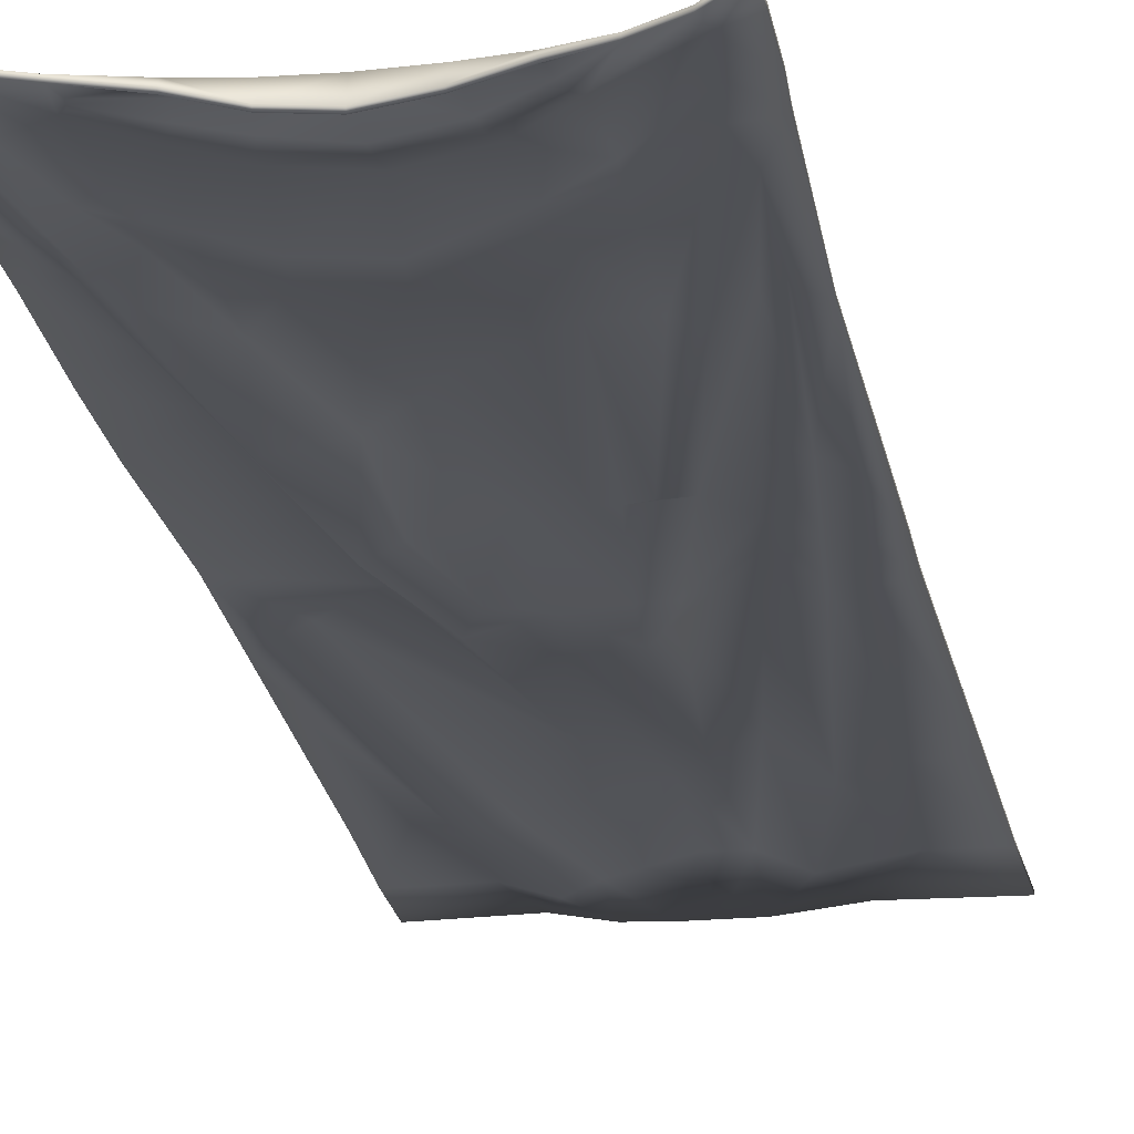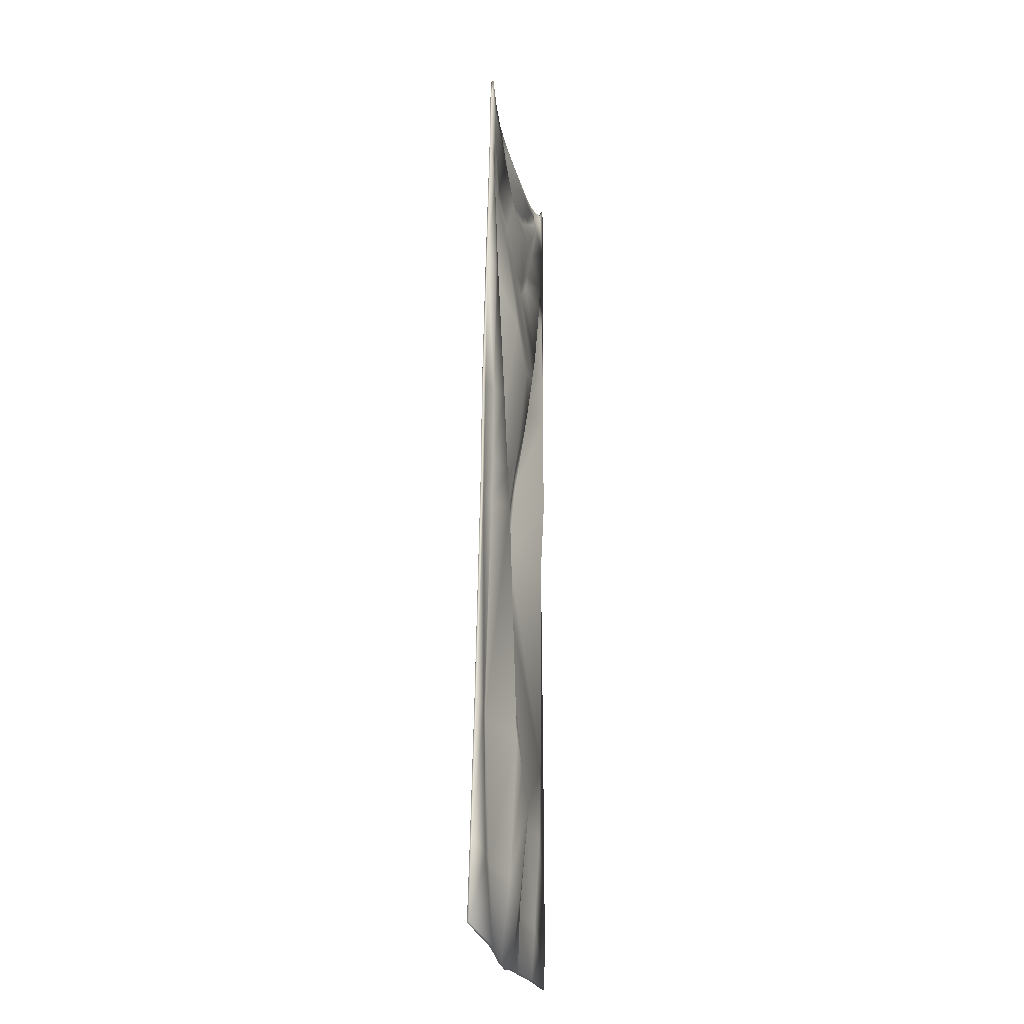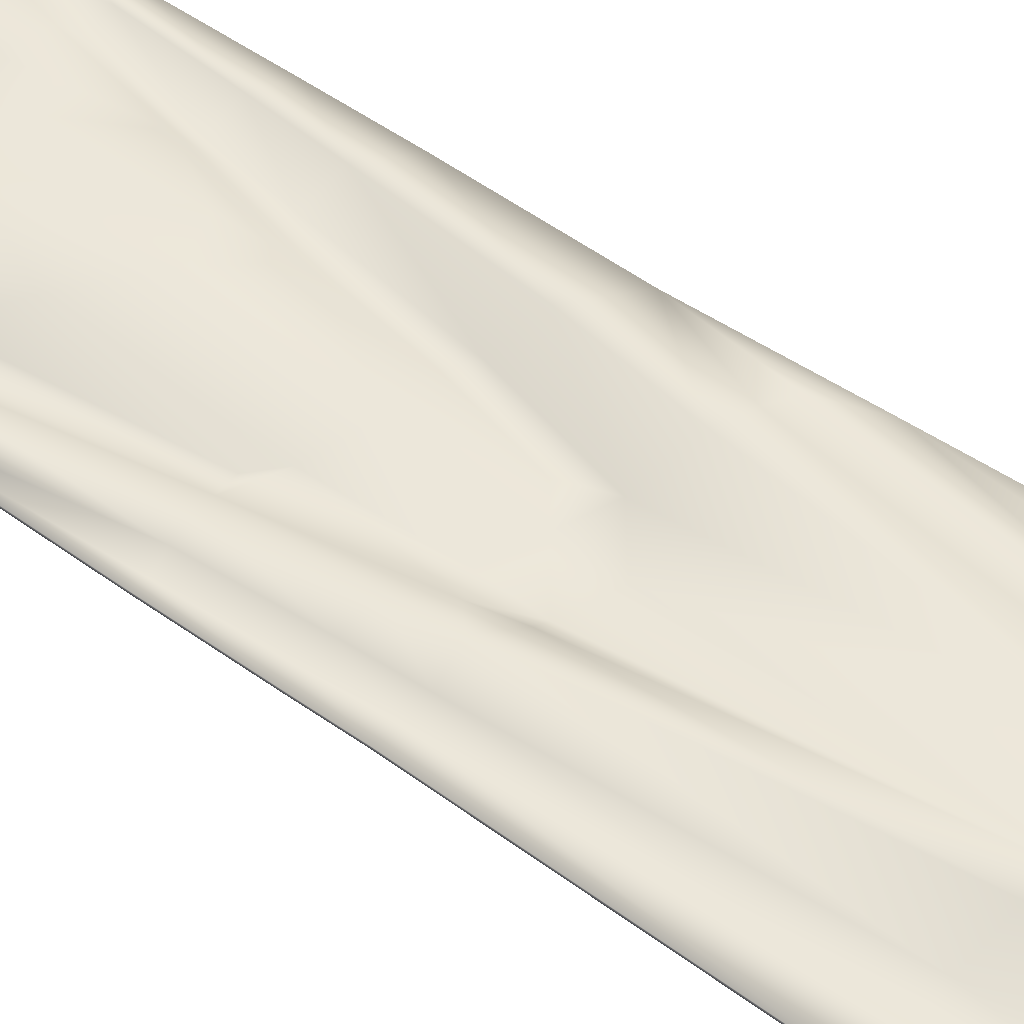
<metadata>
{"format":"obj","ext":"obj","renderer":"f3d","projection":"perspective","resolution":1024,"background":"white","views":[{"elev":-18.1,"azim":-172.1,"up":"+Z"},{"elev":-26.7,"azim":-75.0,"up":"+Y"},{"elev":52.3,"azim":-53.3,"up":"+Z"}]}
</metadata>
<code>
o Flag_Plane.004
v 0.175 0.9923 0.008031
v 0.264 1.055 0.00653
v 0.2392 1.022 0.006283
v 0.1141 0.9723 0.005793
v 0.06253 0.9575 -0.001993
v 0.009976 0.951 -0.003653
v -0.04752 0.9578 0.002888
v -0.1034 0.974 0.01133
v -0.1516 0.9928 0.01364
v -0.1952 1.018 0.01649
v -0.2327 1.06 0.0191
v 0.01139 0.9358 0.02357
v 0.06676 0.9454 0.01944
v 0.1143 0.9639 0.01442
v -0.04824 0.9494 0.02036
v -0.1015 0.9688 0.0163
v 0.01048 0.9201 0.02333
v 0.01003 0.887 0.005258
v 0.06829 0.9289 0.02047
v -0.04967 0.9346 0.02402
v -0.0564 0.9077 0.009112
v 0.07106 0.9041 0.006438
v 0.009652 0.8702 0.005393
v 0.01076 0.8074 0.0205
v -0.05771 0.8882 0.008439
v 0.07434 0.887 0.004228
v 0.08174 0.8319 0.01796
v 0.1293 0.8807 0.01454
v 0.1204 0.9138 0.005503
v 0.1156 0.9281 0.00687
v 0.1129 0.9443 0.01513
v -0.06307 0.8434 0.02054
v -0.1136 0.9309 0.01189
v -0.1077 0.9438 0.01405
v -0.1041 0.956 0.01894
v 0.1793 0.9391 0.01136
v 0.1712 0.9515 0.008444
v 0.1698 0.9608 0.00786
v 0.1686 0.9681 0.008305
v 0.01854 0.7062 0.003807
v 0.02012 0.6752 0.000558
v 0.02749 0.4517 0.02606
v 0.02401 0.2358 0.002414
v 0.01757 0.07261 -0.02084
v 0.01789 -0.003128 -0.02969
v 0.002266 -0.5518 0.03243
v 0.002702 -0.7225 0.0145
v -0.000581 -0.8606 -0.009833
v -0.07228 0.775 0.007288
v -0.1307 0.843 0.00541
v -0.1202 0.9083 0.01884
v -0.07326 0.7466 0.003975
v -0.0659 0.5231 0.02948
v -0.05842 0.2693 -0.009719
v -0.04452 0.1026 -0.02736
v -0.04419 0.02686 -0.03621
v -0.03163 -0.4848 0.02956
v -0.1291 0.8119 0.002162
v -0.1279 0.5883 0.003974
v -0.08546 0.3054 -0.01937
v 0.08724 0.7295 0.000559
v 0.134 0.7801 -0.000377
v 0.1688 0.8599 0.000578
v 0.08644 0.04992 -0.03032
v 0.1311 0.2221 -0.02876
v 0.1621 0.4395 -0.02435
v 0.2014 0.7003 -0.0101
v 0.08882 0.6984 -0.00269
v 0.1355 0.749 -0.003626
v 0.178 0.7111 0.01743
v 0.2026 0.7922 0.01397
v 0.2268 0.9036 0.01284
v 0.1447 0.5561 0.01526
v 0.08955 0.4712 0.02258
v 0.1012 0.3857 0.007358
v 0.06279 0.1069 -0.02513
v 0.09429 0.2412 -0.01887
v 0.1788 0.5534 -0.02077
v 0.2199 0.795 -0.00328
v 0.2386 0.9022 0.000561
v 0.2008 0.4168 0.01869
v 0.2142 0.5375 0.01538
v 0.1742 0.188 0.02562
v 0.1464 0.01377 0.02427
v 0.07647 -0.4399 0.03859
v 0.1316 -0.5216 -0.006049
v 0.2035 0.002069 0.003054
v 0.08646 -0.7212 -0.007437
v 0.1224 -0.7263 -0.02128
v 0.1757 -0.5368 -0.01637
v 0.241 -0.01426 -0.005249
v 0.04115 -0.8509 -0.01305
v 0.08897 -0.8479 -0.01243
v 0.152 -0.8491 -0.001486
v 0.2799 -0.8399 -0.008023
v 0.1798 -0.7357 -0.001871
v 0.2223 -0.5425 -0.001524
v 0.2649 -0.09265 -0.003568
v 0.2746 -0.5451 -0.004783
v 0.2802 -0.731 -0.006419
v 0.2596 0.1425 -0.003716
v 0.2645 0.3815 -0.001302
v 0.2649 0.5163 0.000926
v 0.23 0.6909 0.01056
v 0.2636 0.6814 0.005238
v 0.2636 0.7885 0.006963
v 0.2654 0.902 0.007103
v -0.2349 1.015 0.01748
v -0.236 0.9266 0.01652
v -0.2024 0.9952 0.01606
v -0.2011 0.9281 0.01549
v -0.1948 0.8727 0.011
v -0.2346 0.8734 0.01595
v -0.2075 0.7867 0.01727
v -0.1855 0.5897 0.01853
v -0.1551 0.5957 -0.007378
v -0.1144 0.3055 -0.01785
v -0.07836 0.08808 -0.02012
v -0.1568 0.2878 0.02559
v -0.1323 0.04333 0.03022
v -0.06859 0.02651 -0.01701
v -0.08162 -0.4322 0.03096
v -0.1379 0.1217 0.02754
v -0.04693 -0.6999 0.00835
v -0.09999 -0.6859 -0.01784
v -0.1416 -0.4121 -0.01606
v -0.04279 -0.8566 -0.0103
v -0.1344 -0.8495 -0.000687
v -0.1902 -0.6937 0.001101
v -0.2753 -0.8377 -0.003972
v -0.2684 -0.6824 -0.001989
v -0.2594 -0.4077 0.001467
v -0.2021 -0.4143 -0.001233
v -0.2445 0.04942 0.005038
v -0.1763 0.04033 0.004196
v -0.2114 0.04292 -0.002412
v -0.1816 0.131 0.008376
v -0.2154 0.1307 -0.000672
v -0.2436 0.1337 0.005278
v -0.1916 0.288 0.0123
v -0.2205 0.2839 0.002413
v -0.2406 0.288 0.005518
v -0.2045 0.5872 0.01916
v -0.2336 0.5884 0.009215
v 0.1752 0.9945 0.01247
v 0.2643 1.058 0.01097
v 0.2395 1.024 0.01072
v 0.1143 0.9746 0.01023
v 0.06268 0.9597 0.002439
v 0.01009 0.9532 0.000778
v -0.04746 0.96 0.007324
v -0.1034 0.9763 0.01578
v -0.1517 0.9951 0.01808
v -0.1953 1.02 0.02094
v -0.2328 1.062 0.02355
v 0.0115 0.938 0.02803
v 0.06692 0.9476 0.02389
v 0.1145 0.9661 0.01886
v -0.04817 0.9517 0.02481
v -0.1015 0.9711 0.02075
v 0.01059 0.9223 0.02778
v 0.01014 0.8892 0.009697
v 0.06845 0.9311 0.02492
v -0.04961 0.9368 0.02848
v -0.05635 0.9099 0.01355
v 0.07122 0.9063 0.01088
v 0.009761 0.8723 0.009832
v 0.01087 0.8095 0.02495
v -0.05766 0.8904 0.01288
v 0.0745 0.8892 0.008666
v 0.08191 0.8341 0.02241
v 0.1295 0.8828 0.01898
v 0.1206 0.916 0.009942
v 0.1158 0.9303 0.01131
v 0.1131 0.9466 0.01958
v -0.06302 0.8455 0.02499
v -0.1136 0.9331 0.01633
v -0.1077 0.9461 0.01849
v -0.1041 0.9582 0.02339
v 0.1795 0.9413 0.0158
v 0.1715 0.9537 0.01289
v 0.17 0.963 0.0123
v 0.1689 0.9703 0.01274
v 0.01866 0.7083 0.008244
v 0.02024 0.6772 0.004992
v 0.02761 0.4535 0.03052
v 0.02413 0.2374 0.00685
v 0.01768 0.07412 -0.01643
v 0.01801 -0.001689 -0.02528
v 0.002368 -0.5508 0.03689
v 0.002805 -0.7216 0.01895
v -0.000481 -0.8598 -0.005407
v -0.07224 0.7771 0.01173
v -0.1307 0.8451 0.009849
v -0.1202 0.9105 0.02329
v -0.07323 0.7487 0.008413
v -0.06585 0.525 0.03394
v -0.05837 0.2709 -0.005293
v -0.04446 0.1041 -0.02295
v -0.04413 0.02833 -0.0318
v -0.03156 -0.4838 0.03402
v -0.1291 0.8141 0.006598
v -0.1279 0.5902 0.008411
v -0.08543 0.307 -0.01495
v 0.08741 0.7315 0.004993
v 0.1342 0.7822 0.004056
v 0.169 0.8621 0.005012
v 0.08661 0.0514 -0.02591
v 0.1313 0.2237 -0.02435
v 0.1623 0.4413 -0.01993
v 0.2017 0.7024 -0.005676
v 0.08899 0.7005 0.001742
v 0.1358 0.7511 0.000805
v 0.1782 0.7131 0.02188
v 0.2029 0.7943 0.01841
v 0.227 0.9058 0.01729
v 0.145 0.558 0.01971
v 0.08972 0.4731 0.02704
v 0.1013 0.3875 0.0118
v 0.06294 0.1084 -0.02071
v 0.09447 0.2429 -0.01446
v 0.179 0.5553 -0.01635
v 0.2202 0.7971 0.001151
v 0.2389 0.9044 0.004996
v 0.201 0.4186 0.02314
v 0.2145 0.5394 0.01983
v 0.1744 0.1895 0.03007
v 0.1466 0.01522 0.02872
v 0.07663 -0.4388 0.04306
v 0.1319 -0.5206 -0.00162
v 0.2037 0.003512 0.007491
v 0.08664 -0.7204 -0.00301
v 0.1226 -0.7254 -0.01686
v 0.1759 -0.5358 -0.01195
v 0.2413 -0.01283 -0.000819
v 0.04129 -0.8502 -0.008625
v 0.08914 -0.8471 -0.00801
v 0.1522 -0.8484 0.002947
v 0.2802 -0.8391 -0.003595
v 0.18 -0.7349 0.002562
v 0.2226 -0.5415 0.002909
v 0.2652 -0.09128 0.000863
v 0.2749 -0.5441 -0.000353
v 0.2805 -0.7301 -0.00199
v 0.2599 0.1441 0.000715
v 0.2648 0.3833 0.003132
v 0.2652 0.5182 0.005361
v 0.2303 0.6929 0.015
v 0.2639 0.6834 0.009677
v 0.2639 0.7906 0.0114
v 0.2657 0.9042 0.01154
v -0.235 1.017 0.02193
v -0.2361 0.9288 0.02097
v -0.2024 0.9974 0.02051
v -0.2012 0.9303 0.01994
v -0.1949 0.8749 0.01545
v -0.2347 0.8756 0.02039
v -0.2075 0.7888 0.02171
v -0.1856 0.5916 0.02298
v -0.1551 0.5977 -0.00295
v -0.1144 0.3072 -0.01343
v -0.07832 0.08959 -0.0157
v -0.1569 0.2894 0.03005
v -0.1323 0.04481 0.03467
v -0.06854 0.02797 -0.01259
v -0.08158 -0.4312 0.03542
v -0.1379 0.1233 0.032
v -0.04687 -0.699 0.01279
v -0.09997 -0.685 -0.01342
v -0.1417 -0.411 -0.01164
v -0.04273 -0.8559 -0.005876
v -0.1344 -0.8488 0.003746
v -0.1903 -0.6929 0.005536
v -0.2754 -0.8369 0.000458
v -0.2686 -0.6816 0.002444
v -0.2595 -0.4066 0.005903
v -0.2021 -0.4132 0.0032
v -0.2446 0.0509 0.009476
v -0.1763 0.04181 0.008634
v -0.2115 0.04439 0.00202
v -0.1816 0.1326 0.01282
v -0.2155 0.1322 0.003762
v -0.2437 0.1353 0.009716
v -0.1917 0.2897 0.01674
v -0.2205 0.2856 0.006849
v -0.2407 0.2897 0.009956
v -0.2046 0.5891 0.02361
v -0.2337 0.5903 0.01366
f 12 5 13
f 14 5 4
f 4 1 14
f 6 15 7
f 7 16 8
f 9 8 16
f 19 12 13
f 12 20 15
f 21 17 18
f 17 22 18
f 18 25 21
f 26 18 22
f 23 27 24
f 28 26 29
f 29 22 30
f 30 19 31
f 31 13 14
f 32 23 24
f 25 51 33
f 21 33 34
f 20 34 35
f 15 35 16
f 29 36 28
f 30 37 29
f 31 38 30
f 39 14 1
f 24 49 32
f 50 32 49
f 52 40 41
f 53 41 42
f 54 42 43
f 55 43 44
f 56 44 45
f 57 45 46
f 58 49 52
f 59 52 53
f 60 53 54
f 61 24 27
f 62 27 28
f 63 28 36
f 68 40 61
f 69 61 62
f 41 74 42
f 68 73 74
f 74 73 75
f 42 75 43
f 64 44 76
f 65 76 77
f 43 76 44
f 75 77 43
f 65 75 66
f 73 66 75
f 73 67 78
f 73 69 70
f 71 69 62
f 67 71 79
f 72 63 36
f 72 79 71
f 82 66 78
f 65 81 83
f 64 83 84
f 85 45 64
f 64 84 85
f 87 85 84
f 46 86 88
f 90 88 86
f 91 86 87
f 93 88 89
f 47 92 48
f 94 89 96
f 96 90 97
f 98 90 91
f 97 98 99
f 97 100 96
f 95 96 100
f 101 91 87
f 102 83 81
f 103 81 82
f 104 78 67
f 82 105 103
f 79 104 67
f 105 104 106
f 80 106 79
f 80 72 3
f 72 36 3
f 36 38 1
f 34 33 9
f 51 110 10
f 111 50 58
f 10 108 11
f 109 110 111
f 112 58 59
f 113 111 112
f 112 59 116
f 117 59 60
f 117 60 54
f 56 118 55
f 57 121 56
f 122 121 57
f 117 123 119
f 117 115 116
f 118 120 123
f 116 114 112
f 124 47 48
f 124 57 46
f 122 125 126
f 127 124 48
f 125 128 129
f 129 130 131
f 126 129 133
f 133 131 132
f 120 126 135
f 133 135 126
f 136 132 134
f 123 135 137
f 137 136 138
f 138 134 139
f 119 137 140
f 141 137 138
f 141 139 142
f 115 140 143
f 144 140 141
f 141 142 144
f 143 144 114
f 149 156 157
f 158 149 157
f 148 158 145
f 159 150 151
f 160 151 152
f 153 160 152
f 156 163 157
f 164 156 159
f 161 165 162
f 166 161 162
f 169 162 165
f 162 170 166
f 171 167 168
f 170 172 173
f 166 173 174
f 163 174 175
f 157 175 158
f 167 176 168
f 195 169 177
f 177 165 178
f 178 164 179
f 179 159 160
f 173 180 181
f 174 181 182
f 175 182 183
f 158 183 145
f 193 168 176
f 194 176 195
f 184 196 185
f 185 197 186
f 186 198 187
f 187 199 188
f 188 200 189
f 189 201 190
f 202 193 194
f 196 203 197
f 197 204 198
f 168 205 171
f 171 206 172
f 172 207 180
f 212 184 185
f 205 213 206
f 218 185 186
f 212 217 213
f 218 219 217
f 219 186 187
f 188 208 220
f 209 220 208
f 187 220 221
f 219 187 221
f 209 219 221
f 217 210 222
f 211 217 222
f 217 214 213
f 213 214 215
f 215 211 223
f 207 216 180
f 216 223 224
f 210 226 222
f 225 209 227
f 227 208 228
f 229 189 190
f 208 229 228
f 231 229 230
f 230 229 190
f 234 232 233
f 230 235 231
f 232 237 233
f 236 191 192
f 238 233 237
f 234 240 241
f 242 234 241
f 241 243 242
f 244 241 240
f 239 240 238
f 231 235 245
f 227 246 225
f 225 247 226
f 222 248 211
f 249 226 247
f 223 248 250
f 249 250 248
f 224 250 251
f 147 224 251
f 216 147 180
f 182 180 145
f 153 178 179
f 254 195 154
f 194 255 202
f 252 154 155
f 253 254 252
f 202 256 203
f 257 255 253
f 256 260 203
f 203 261 204
f 198 261 262
f 200 262 265
f 201 200 265
f 266 265 264
f 261 267 262
f 261 259 263
f 264 262 267
f 257 258 256
f 268 192 191
f 201 266 268
f 269 266 270
f 271 268 269
f 272 269 273
f 273 274 272
f 270 273 269
f 275 277 276
f 270 264 279
f 277 279 280
f 280 276 277
f 279 267 281
f 280 281 282
f 278 282 283
f 263 281 267
f 285 281 284
f 283 285 286
f 259 284 263
f 288 284 287
f 285 288 286
f 288 287 258
f 9 152 8
f 48 271 127
f 283 142 139
f 252 11 108
f 10 153 9
f 271 128 127
f 253 108 109
f 11 154 10
f 98 243 99
f 105 247 103
f 51 194 50
f 236 48 92
f 272 130 128
f 99 244 100
f 93 236 92
f 94 237 93
f 106 249 105
f 274 131 130
f 100 239 95
f 286 144 142
f 145 3 1
f 95 238 94
f 107 250 106
f 275 132 131
f 288 113 144
f 147 2 3
f 278 139 134
f 101 242 98
f 149 4 5
f 2 251 107
f 148 1 4
f 102 245 101
f 150 5 6
f 276 134 132
f 257 109 113
f 7 150 6
f 103 246 102
f 8 151 7
f 33 195 51
f 12 6 5
f 14 13 5
f 6 12 15
f 7 15 16
f 19 17 12
f 12 17 20
f 21 20 17
f 17 19 22
f 18 23 25
f 26 23 18
f 23 26 27
f 28 27 26
f 29 26 22
f 30 22 19
f 31 19 13
f 32 25 23
f 25 32 51
f 21 25 33
f 20 21 34
f 15 20 35
f 29 37 36
f 30 38 37
f 31 39 38
f 39 31 14
f 24 40 49
f 50 51 32
f 52 49 40
f 53 52 41
f 54 53 42
f 55 54 43
f 56 55 44
f 57 56 45
f 58 50 49
f 59 58 52
f 60 59 53
f 61 40 24
f 62 61 27
f 63 62 28
f 68 41 40
f 69 68 61
f 41 68 74
f 68 69 73
f 42 74 75
f 64 45 44
f 65 64 76
f 43 77 76
f 65 77 75
f 73 78 66
f 73 70 67
f 62 63 71
f 71 70 69
f 67 70 71
f 72 71 63
f 72 80 79
f 82 81 66
f 65 66 81
f 64 65 83
f 85 46 45
f 87 86 85
f 88 47 46
f 46 85 86
f 90 89 88
f 91 90 86
f 93 92 88
f 47 88 92
f 94 93 89
f 96 89 90
f 98 97 90
f 97 99 100
f 95 94 96
f 84 83 101
f 101 98 91
f 87 84 101
f 102 101 83
f 103 102 81
f 104 82 78
f 82 104 105
f 79 106 104
f 80 107 106
f 3 2 107
f 107 80 3
f 39 1 38
f 3 36 1
f 37 38 36
f 9 16 35
f 35 34 9
f 33 51 9
f 10 9 51
f 51 50 110
f 111 110 50
f 10 110 108
f 109 108 110
f 112 111 58
f 113 109 111
f 117 116 59
f 54 55 118
f 118 117 54
f 56 121 118
f 122 120 121
f 117 118 123
f 117 119 115
f 118 121 120
f 113 112 114
f 116 115 114
f 46 47 124
f 124 122 57
f 122 124 125
f 127 125 124
f 125 127 128
f 129 128 130
f 126 125 129
f 133 129 131
f 120 122 126
f 133 136 135
f 136 133 132
f 123 120 135
f 137 135 136
f 138 136 134
f 119 123 137
f 141 140 137
f 141 138 139
f 115 119 140
f 144 143 140
f 113 114 144
f 115 143 114
f 149 150 156
f 158 148 149
f 159 156 150
f 160 159 151
f 156 161 163
f 164 161 156
f 161 164 165
f 166 163 161
f 169 167 162
f 162 167 170
f 171 170 167
f 170 171 172
f 166 170 173
f 163 166 174
f 157 163 175
f 167 169 176
f 195 176 169
f 177 169 165
f 178 165 164
f 179 164 159
f 173 172 180
f 174 173 181
f 175 174 182
f 158 175 183
f 193 184 168
f 194 193 176
f 184 193 196
f 185 196 197
f 186 197 198
f 187 198 199
f 188 199 200
f 189 200 201
f 202 196 193
f 196 202 203
f 197 203 204
f 168 184 205
f 171 205 206
f 172 206 207
f 212 205 184
f 205 212 213
f 218 212 185
f 212 218 217
f 219 218 186
f 188 189 208
f 209 221 220
f 187 188 220
f 209 210 219
f 217 219 210
f 211 214 217
f 215 207 206
f 206 213 215
f 215 214 211
f 207 215 216
f 216 215 223
f 210 225 226
f 225 210 209
f 227 209 208
f 229 208 189
f 231 228 229
f 190 191 232
f 232 230 190
f 234 230 232
f 230 234 235
f 232 236 237
f 236 232 191
f 238 240 233
f 234 233 240
f 242 235 234
f 244 243 241
f 239 244 240
f 245 227 228
f 245 228 231
f 235 242 245
f 227 245 246
f 225 246 247
f 222 226 248
f 249 248 226
f 223 211 248
f 224 223 250
f 251 146 147
f 147 216 224
f 147 145 180
f 183 182 145
f 181 180 182
f 153 154 195
f 177 178 153
f 153 195 177
f 179 160 153
f 254 194 195
f 194 254 255
f 252 254 154
f 253 255 254
f 202 255 256
f 257 256 255
f 203 260 261
f 262 199 198
f 198 204 261
f 200 199 262
f 266 201 265
f 261 263 267
f 261 260 259
f 264 265 262
f 260 256 258
f 258 259 260
f 268 191 190
f 190 201 268
f 269 268 266
f 271 192 268
f 272 271 269
f 273 275 274
f 270 277 273
f 275 273 277
f 270 266 264
f 277 270 279
f 280 278 276
f 279 264 267
f 280 279 281
f 278 280 282
f 263 284 281
f 285 282 281
f 283 282 285
f 259 287 284
f 288 285 284
f 259 258 287
f 257 288 258
f 9 153 152
f 48 192 271
f 283 286 142
f 252 155 11
f 10 154 153
f 271 272 128
f 253 252 108
f 11 155 154
f 98 242 243
f 105 249 247
f 51 195 194
f 236 192 48
f 272 274 130
f 99 243 244
f 93 237 236
f 94 238 237
f 106 250 249
f 274 275 131
f 100 244 239
f 286 288 144
f 145 147 3
f 95 239 238
f 107 251 250
f 275 276 132
f 288 257 113
f 147 146 2
f 278 283 139
f 101 245 242
f 149 148 4
f 2 146 251
f 148 145 1
f 102 246 245
f 150 149 5
f 276 278 134
f 257 253 109
f 7 151 150
f 103 247 246
f 8 152 151
f 33 177 195

</code>
